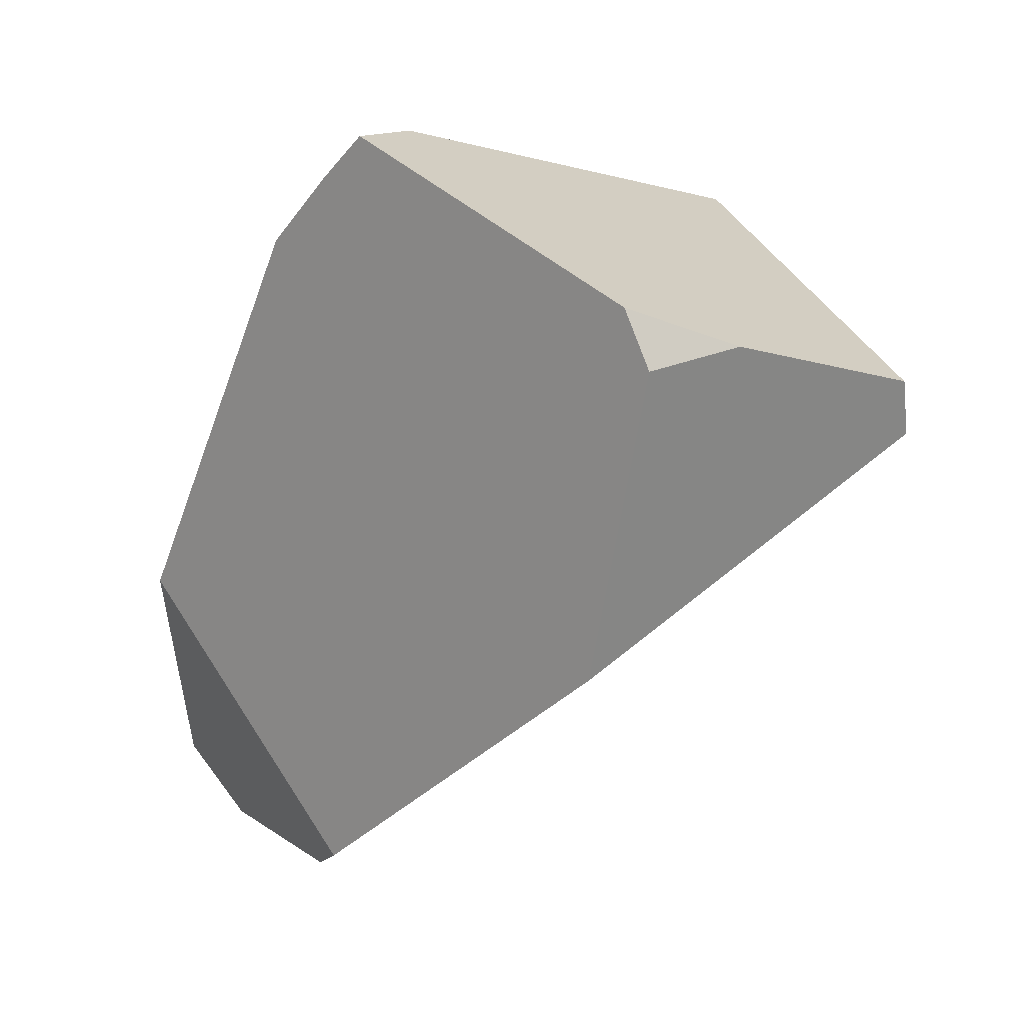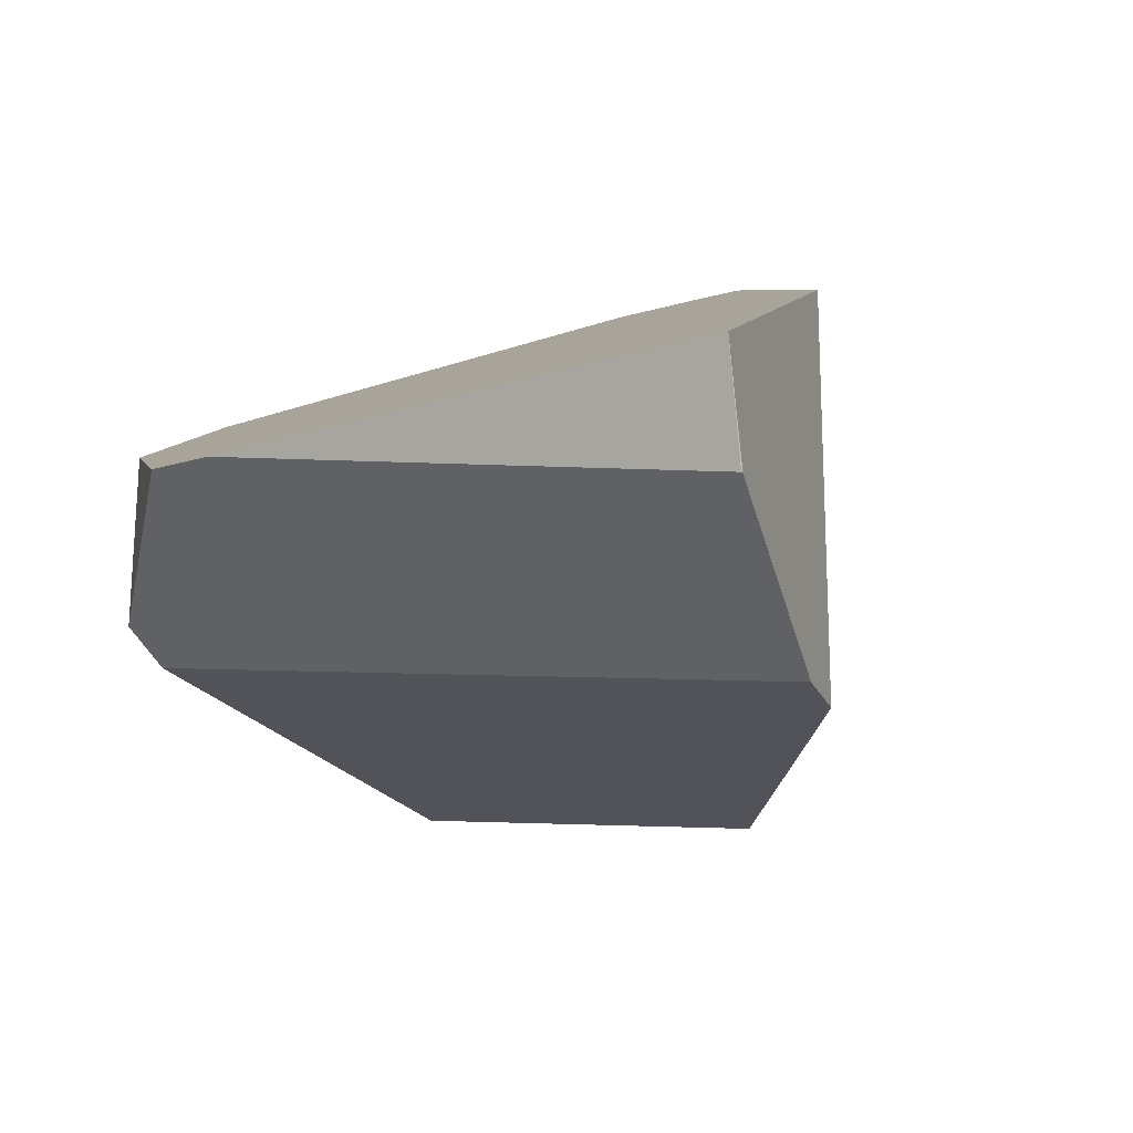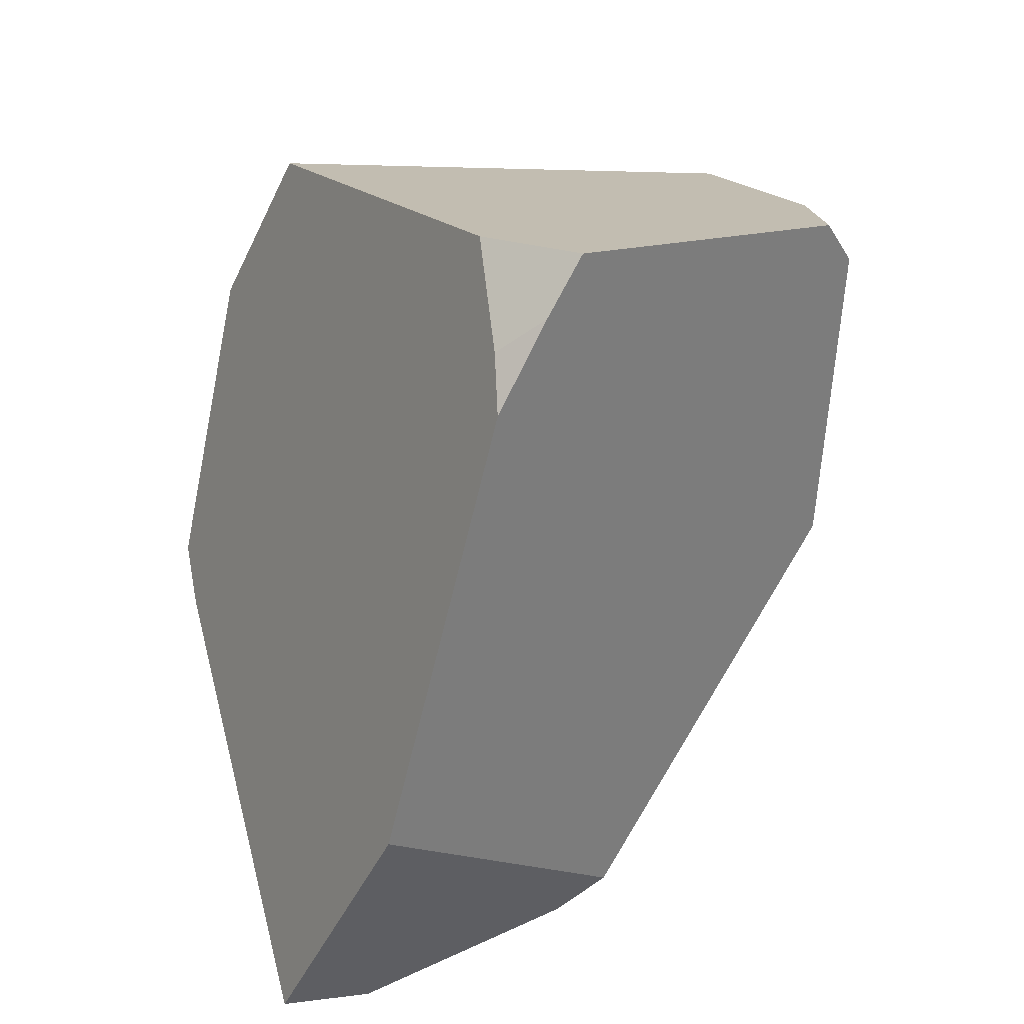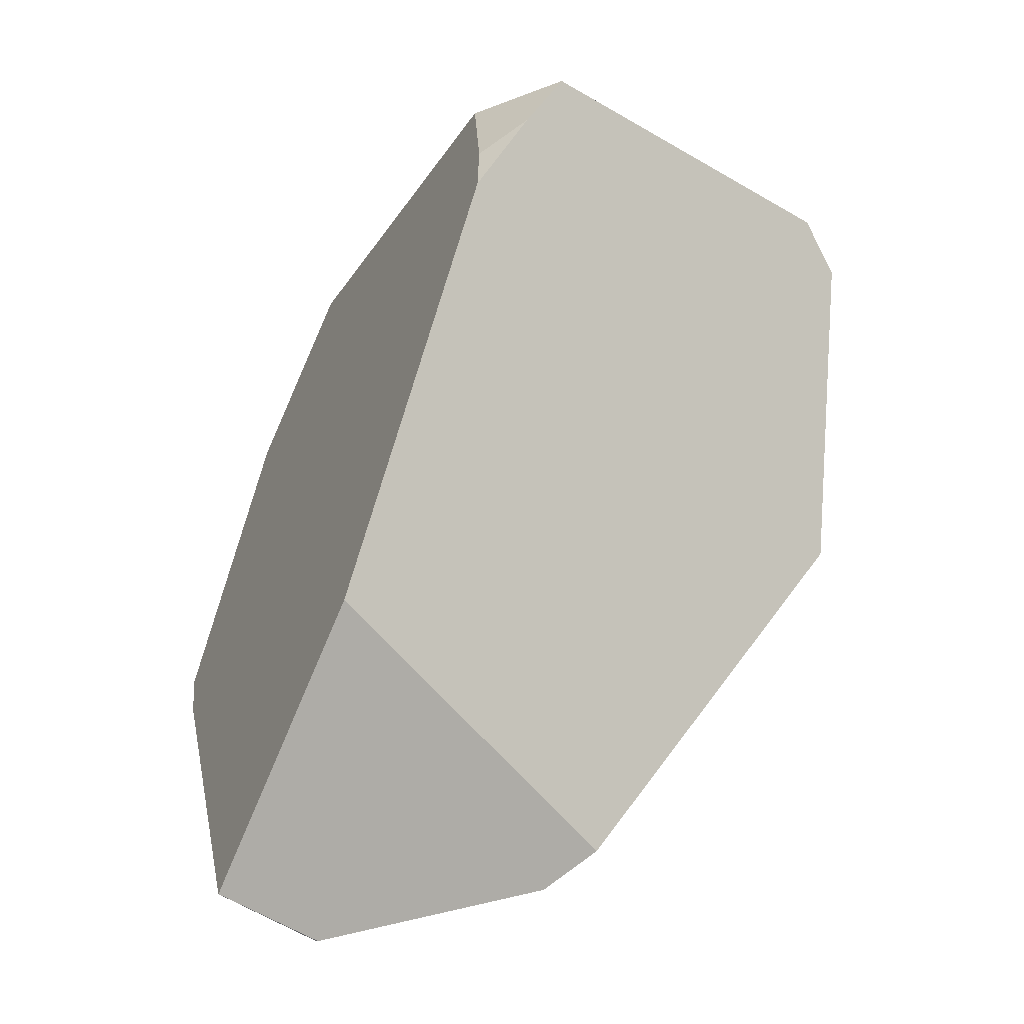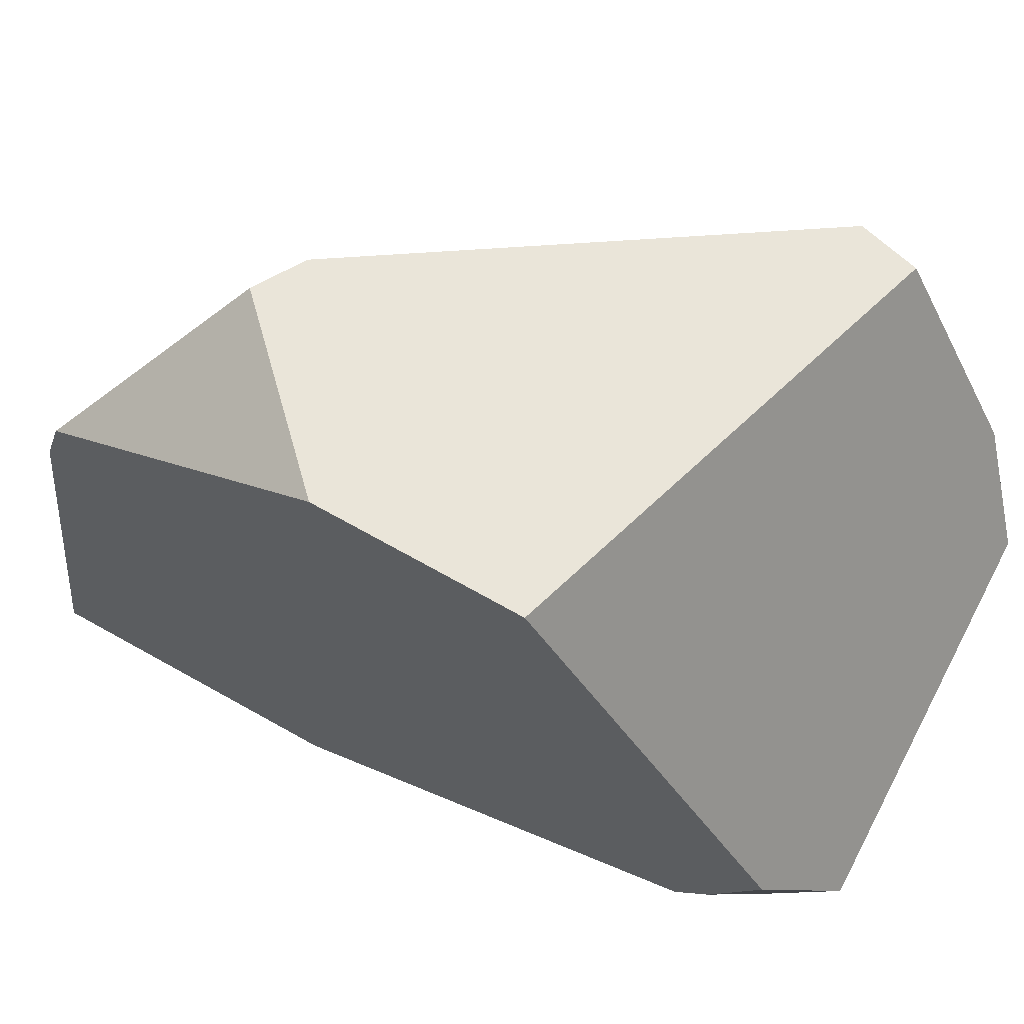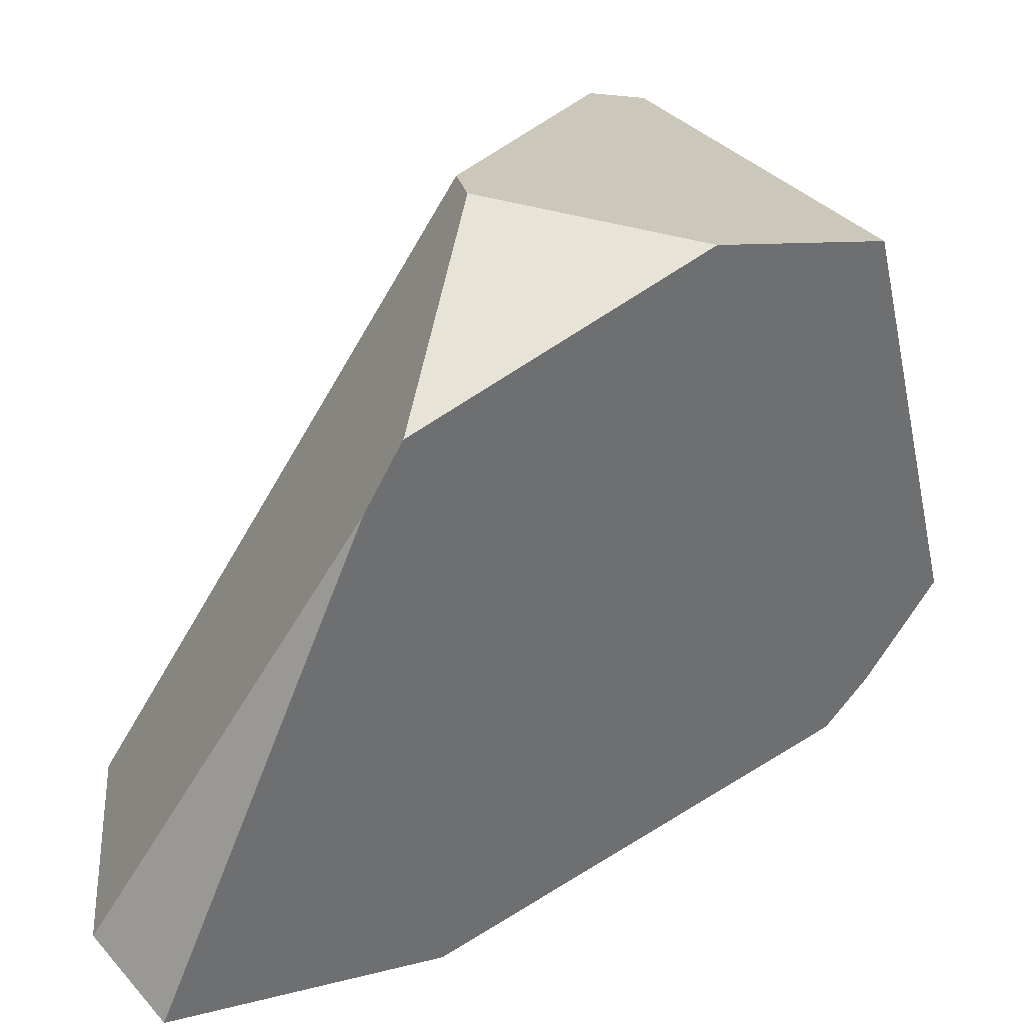
<metadata>
{"format":"obj","ext":"obj","renderer":"f3d","projection":"perspective","resolution":1024,"background":"white","views":[{"elev":21.7,"azim":74.9,"up":"+Z"},{"elev":-61.6,"azim":-58.6,"up":"+Z"},{"elev":38.7,"azim":-7.8,"up":"+Z"},{"elev":-4.7,"azim":-2.8,"up":"+Z"},{"elev":51.3,"azim":-38.3,"up":"+Y"},{"elev":20.9,"azim":-104.8,"up":"+Y"}]}
</metadata>
<code>
g  Instance
v -5.279 -55.22 6.658
v -5.292 -55.4 6.495
v -5.084 -55.23 6.797
v -5.279 -55.22 6.658
v -5.084 -55.23 6.797
v -5.284 -54.83 6.923
v -5.284 -54.83 6.923
v -5.084 -55.23 6.797
v -4.935 -55.11 6.993
v -6.266 -55.73 3.722
v -5.908 -55.56 3.531
v -6.266 -55.73 3.722
v -6.266 -55.73 3.722
v -5.908 -55.56 3.531
v -5.9 -55.57 3.531
v -5.7 -52.97 4.912
v -4.052 -53.09 5.865
v -5.027 -55.34 3.704
v -5.027 -55.34 3.704
v -4.052 -53.09 5.865
v -4.818 -55.32 3.852
v -4.818 -55.32 3.852
v -4.052 -53.09 5.865
v -3.769 -54.49 5.08
v -5.027 -55.34 3.704
v -4.818 -55.32 3.852
v -5.9 -55.57 3.531
v -5.9 -55.57 3.531
v -4.818 -55.32 3.852
v -6.266 -55.73 3.722
v -6.266 -55.73 3.722
v -4.818 -55.32 3.852
v -5.801 -55.9 4.813
v -6.525 -53.84 4.402
v -5.908 -55.56 3.531
v -6.266 -55.73 3.722
v -3.671 -54.31 6.351
v -3.771 -53.92 6.384
v -3.791 -54.37 6.564
v -4.935 -55.11 6.993
v -5.084 -55.23 6.797
v -3.791 -54.37 6.564
v -3.791 -54.37 6.564
v -5.084 -55.23 6.797
v -3.671 -54.31 6.351
v -3.671 -54.31 6.351
v -5.084 -55.23 6.797
v -3.769 -54.49 5.08
v -3.769 -54.49 5.08
v -5.084 -55.23 6.797
v -4.818 -55.32 3.852
v -4.818 -55.32 3.852
v -5.084 -55.23 6.797
v -5.801 -55.9 4.813
v -5.801 -55.9 4.813
v -5.084 -55.23 6.797
v -5.292 -55.4 6.495
v -4.052 -53.09 5.865
v -5.7 -52.97 4.912
v -4.014 -53.13 6.1
v -4.014 -53.13 6.1
v -5.7 -52.97 4.912
v -5.932 -53.24 6.371
v -5.932 -53.24 6.371
v -5.7 -52.97 4.912
v -6.239 -53.12 5.657
v -6.239 -53.12 5.657
v -5.7 -52.97 4.912
v -5.924 -52.98 4.895
v -3.769 -54.49 5.08
v -4.052 -53.09 5.865
v -3.671 -54.31 6.351
v -3.671 -54.31 6.351
v -4.052 -53.09 5.865
v -3.771 -53.92 6.384
v -3.771 -53.92 6.384
v -4.052 -53.09 5.865
v -4.014 -53.13 6.1
v -5.932 -53.24 6.371
v -5.284 -54.83 6.923
v -4.014 -53.13 6.1
v -4.014 -53.13 6.1
v -5.284 -54.83 6.923
v -3.771 -53.92 6.384
v -3.771 -53.92 6.384
v -5.284 -54.83 6.923
v -3.791 -54.37 6.564
v -3.791 -54.37 6.564
v -5.284 -54.83 6.923
v -4.935 -55.11 6.993
v -5.292 -55.4 6.495
v -5.279 -55.22 6.658
v -5.801 -55.9 4.813
v -5.801 -55.9 4.813
v -5.279 -55.22 6.658
v -6.266 -55.73 3.722
v -6.266 -55.73 3.722
v -5.279 -55.22 6.658
v -6.266 -55.73 3.722
v -6.266 -55.73 3.722
v -5.279 -55.22 6.658
v -6.525 -53.84 4.402
v -6.525 -53.84 4.402
v -5.279 -55.22 6.658
v -6.543 -53.59 4.531
v -6.543 -53.59 4.531
v -5.279 -55.22 6.658
v -6.239 -53.12 5.657
v -6.239 -53.12 5.657
v -5.279 -55.22 6.658
v -5.932 -53.24 6.371
v -5.932 -53.24 6.371
v -5.279 -55.22 6.658
v -5.284 -54.83 6.923
v -6.239 -53.12 5.657
v -5.924 -52.98 4.895
v -6.543 -53.59 4.531
v -6.543 -53.59 4.531
v -5.924 -52.98 4.895
v -6.525 -53.84 4.402
v -6.525 -53.84 4.402
v -5.924 -52.98 4.895
v -5.908 -55.56 3.531
v -5.908 -55.56 3.531
v -5.924 -52.98 4.895
v -5.9 -55.57 3.531
v -5.9 -55.57 3.531
v -5.924 -52.98 4.895
v -5.027 -55.34 3.704
v -5.027 -55.34 3.704
v -5.924 -52.98 4.895
v -5.7 -52.97 4.912
f 1 2 3
f 4 5 6
f 7 8 9
f 10 11 12
f 13 14 15
f 16 17 18
f 19 20 21
f 22 23 24
f 25 26 27
f 28 29 30
f 31 32 33
f 34 35 36
f 37 38 39
f 40 41 42
f 43 44 45
f 46 47 48
f 49 50 51
f 52 53 54
f 55 56 57
f 58 59 60
f 61 62 63
f 64 65 66
f 67 68 69
f 70 71 72
f 73 74 75
f 76 77 78
f 79 80 81
f 82 83 84
f 85 86 87
f 88 89 90
f 91 92 93
f 94 95 96
f 97 98 99
f 100 101 102
f 103 104 105
f 106 107 108
f 109 110 111
f 112 113 114
f 115 116 117
f 118 119 120
f 121 122 123
f 124 125 126
f 127 128 129
f 130 131 132

</code>
